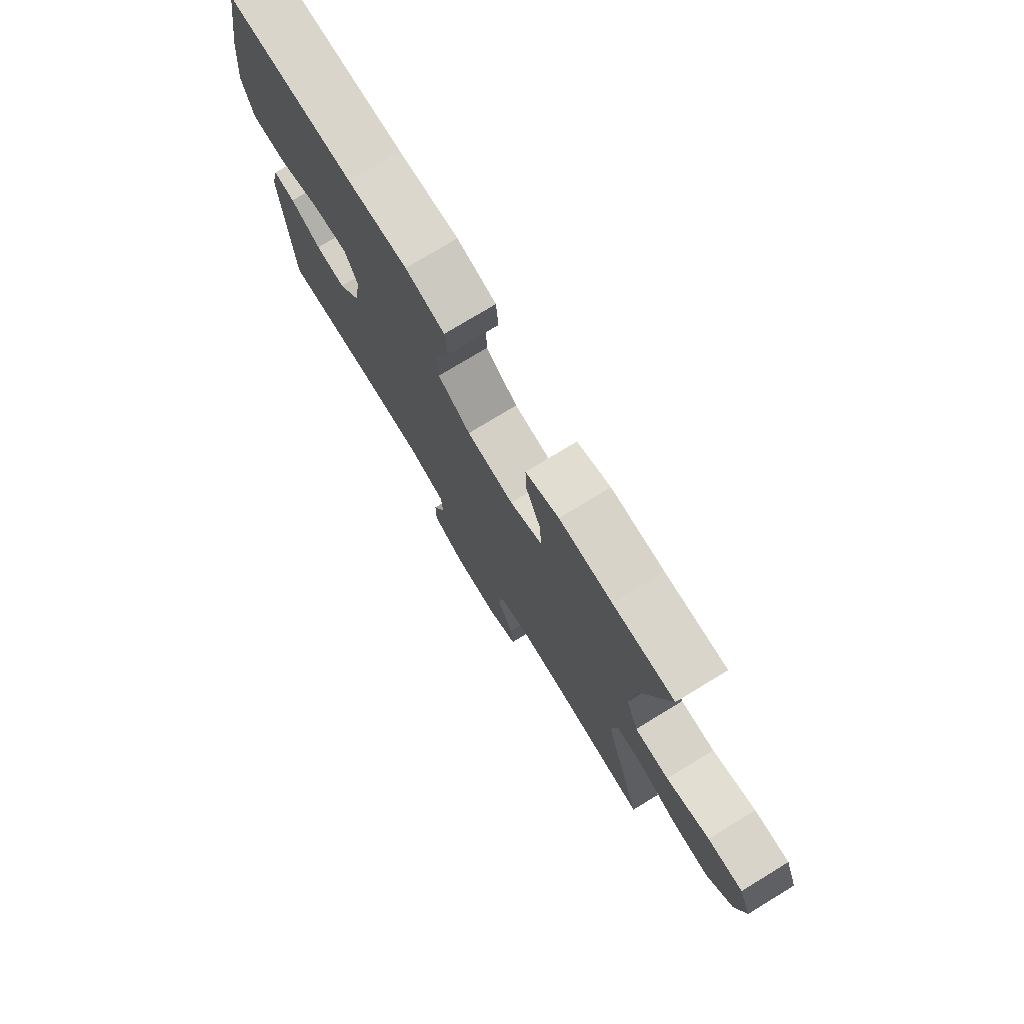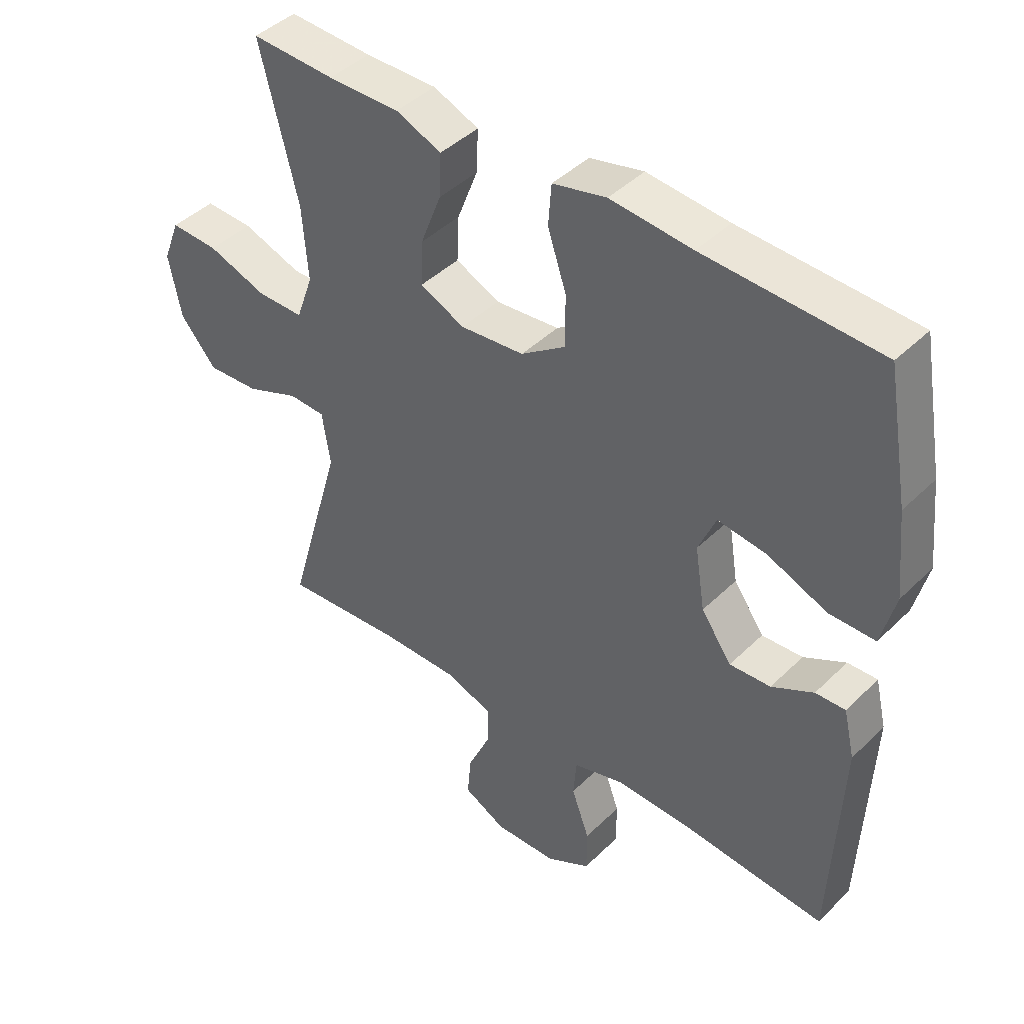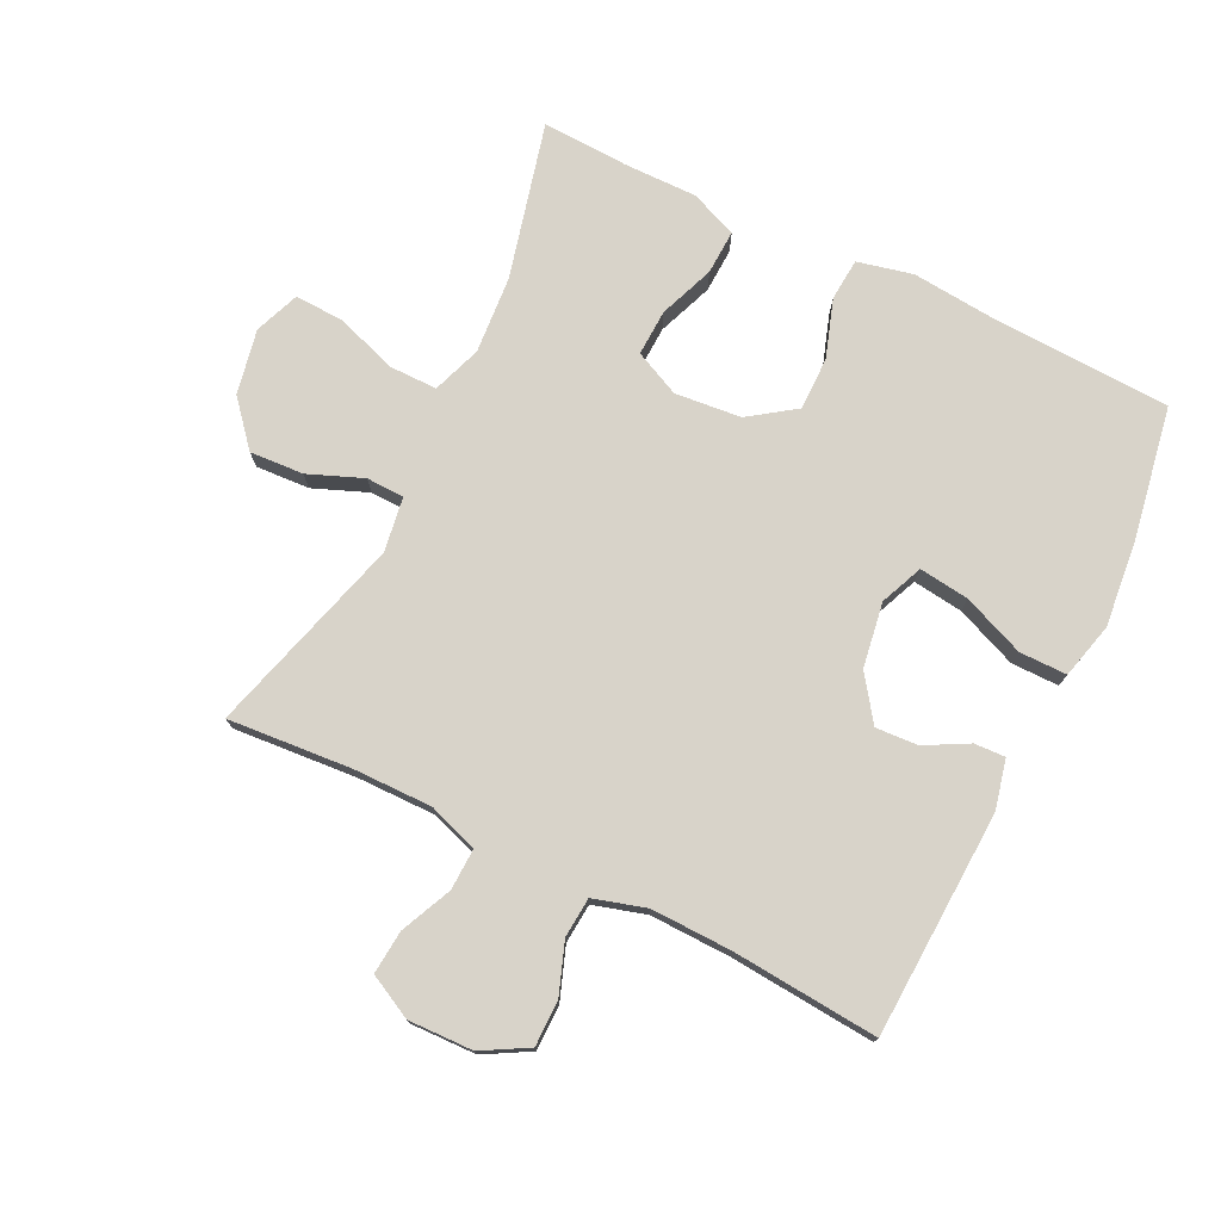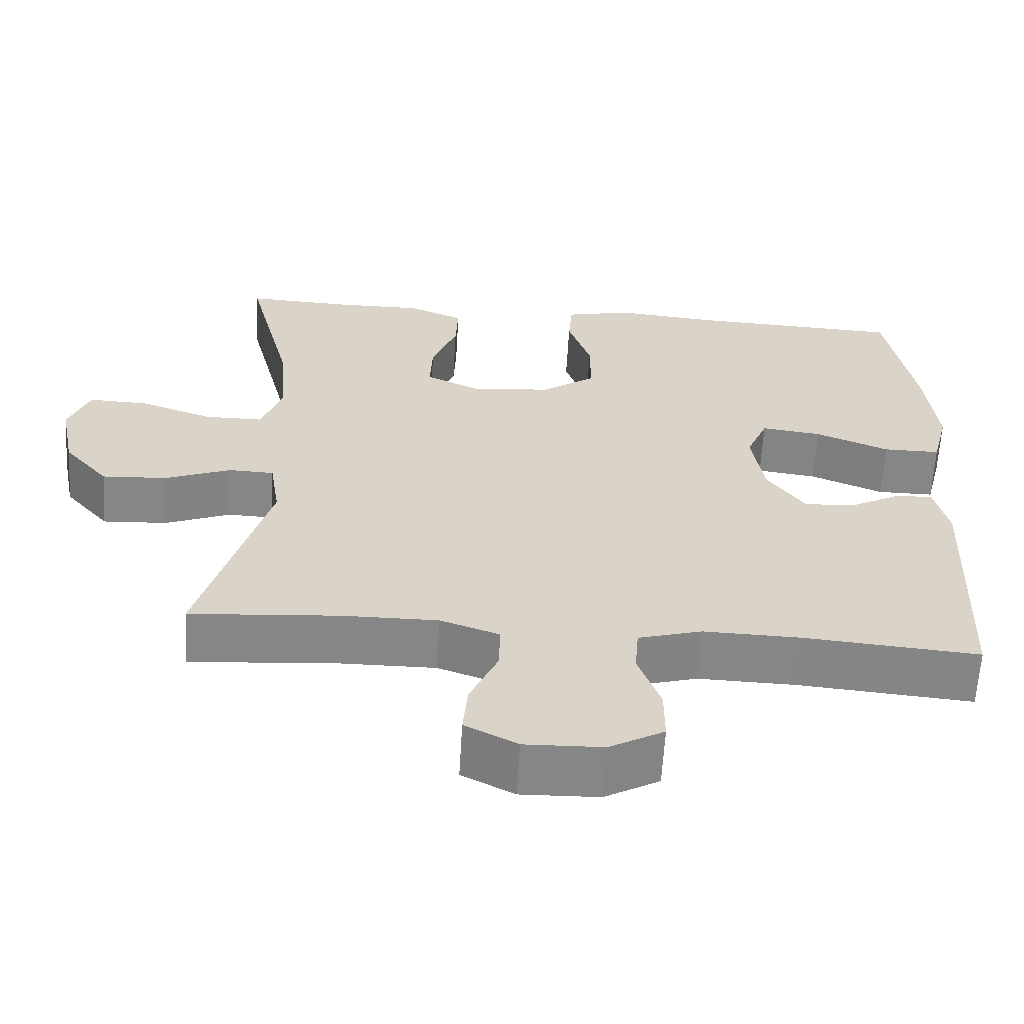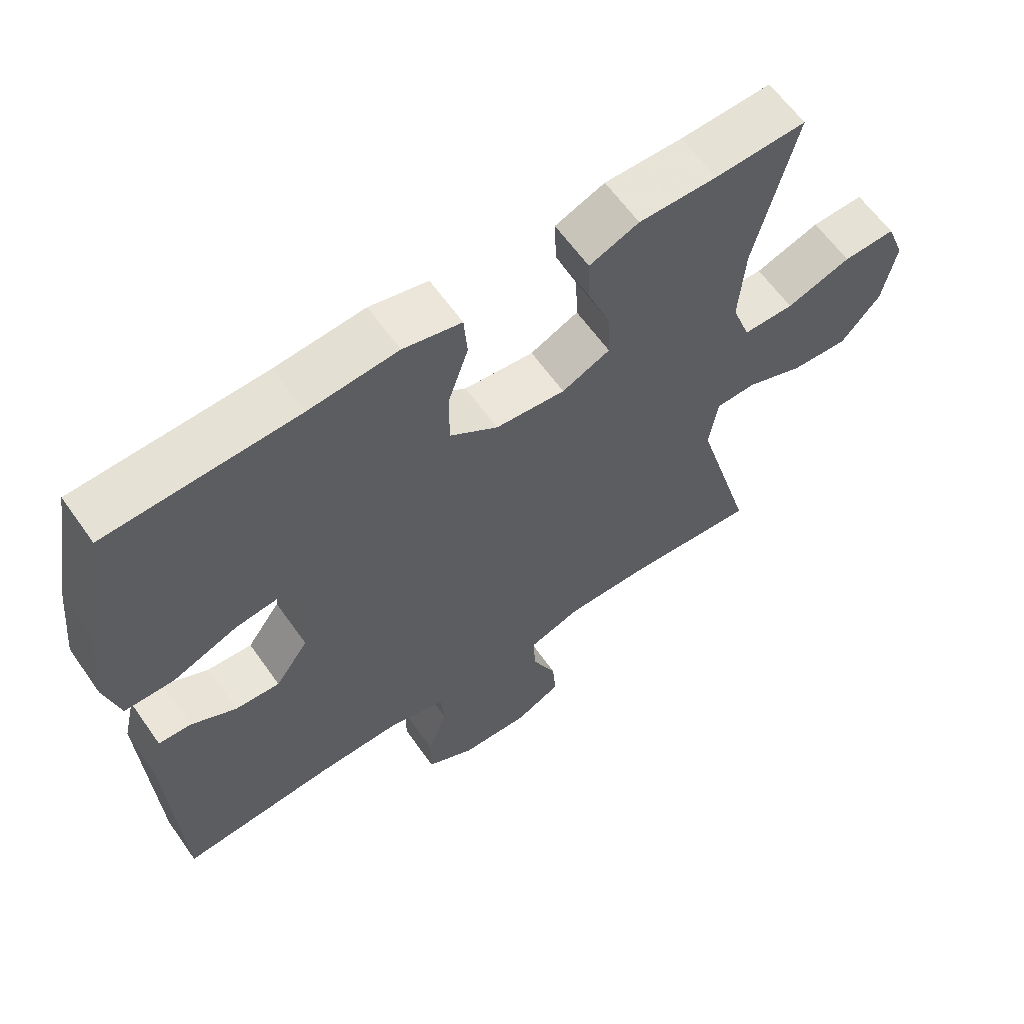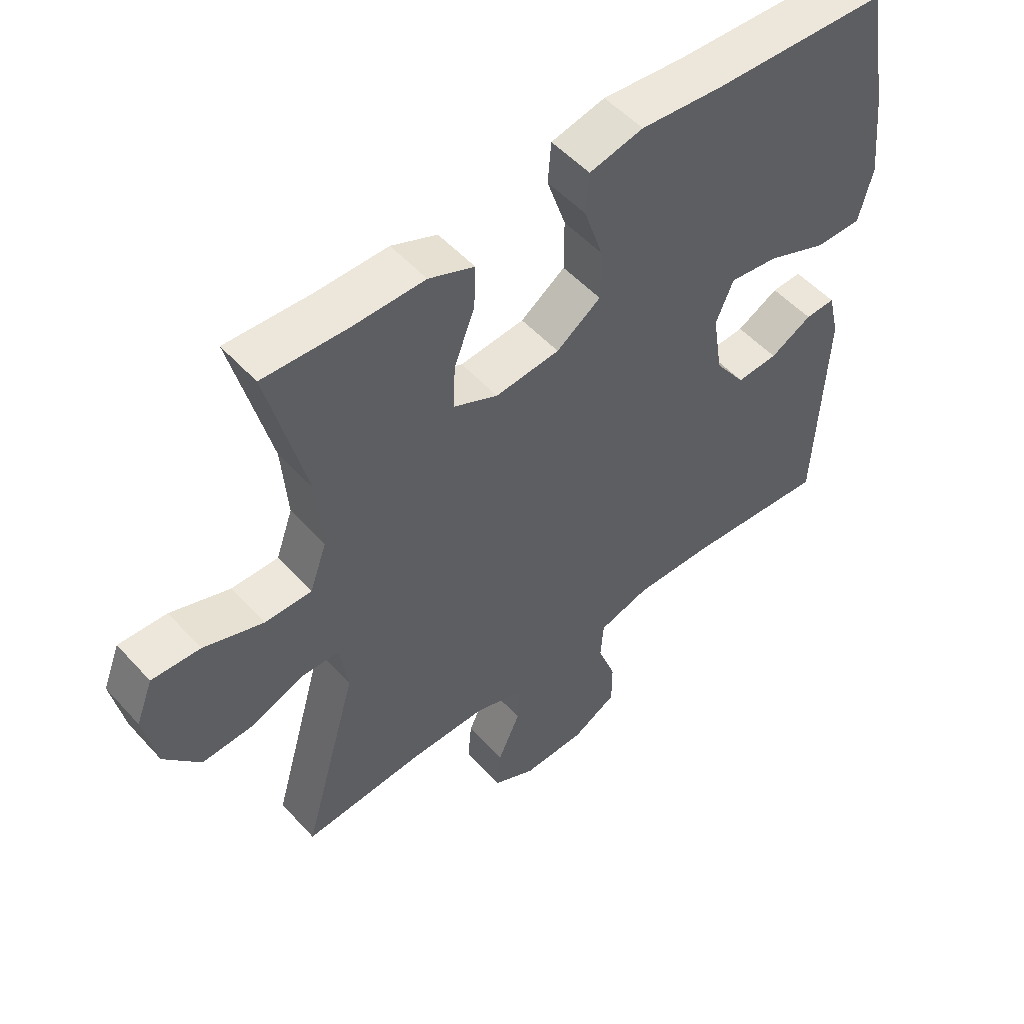
<metadata>
{"format":"obj","ext":"obj","renderer":"f3d","projection":"perspective","resolution":1024,"background":"white","views":[{"elev":76.4,"azim":58.7,"up":"+Z"},{"elev":43.1,"azim":-138.9,"up":"+Z"},{"elev":75.8,"azim":-153.9,"up":"+Y"},{"elev":-62.1,"azim":176.6,"up":"+Z"},{"elev":61.9,"azim":-35.1,"up":"+Z"},{"elev":52.1,"azim":139.2,"up":"+Z"}]}
</metadata>
<code>
v -0.5 0.07 -0.5
v -0.516 0.07 -0.149
v -0.498 0.07 -0.072
v -0.45 0.07 -0.074
v -0.383 0.07 -0.11
v -0.317 0.07 -0.114
v -0.268 0.07 -0.045
v -0.252 0.07 0.056
v -0.28 0.07 0.122
v -0.358 0.07 0.112
v -0.454 0.07 0.073
v -0.528 0.07 0.073
v -0.55 0.07 0.16
v -0.536 0.07 0.296
v -0.5 0.07 0.5
v -0.22 0.07 0.512
v -0.089 0.07 0.524
v -0.003 0.07 0.504
v 0.002 0.07 0.438
v -0.028 0.07 0.348
v -0.028 0.07 0.265
v 0.043 0.07 0.215
v 0.146 0.07 0.205
v 0.217 0.07 0.238
v 0.214 0.07 0.31
v 0.181 0.07 0.396
v 0.178 0.07 0.465
v 0.251 0.07 0.495
v 0.366 0.07 0.494
v 0.5 0.07 0.5
v 0.439 0.07 0.257
v 0.43 0.07 0.137
v 0.457 0.07 0.061
v 0.532 0.07 0.061
v 0.627 0.07 0.094
v 0.704 0.07 0.097
v 0.731 0.07 0.027
v 0.711 0.07 -0.074
v 0.653 0.07 -0.142
v 0.569 0.07 -0.137
v 0.484 0.07 -0.103
v 0.425 0.07 -0.105
v 0.412 0.07 -0.19
v 0.5 0.07 -0.5
v 0.307 0.07 -0.485
v 0.184 0.07 -0.484
v 0.107 0.07 -0.511
v 0.109 0.07 -0.575
v 0.145 0.07 -0.655
v 0.151 0.07 -0.723
v 0.083 0.07 -0.758
v -0.018 0.07 -0.755
v -0.089 0.07 -0.715
v -0.089 0.07 -0.644
v -0.06 0.07 -0.564
v -0.065 0.07 -0.502
v -0.147 0.07 -0.478
v -0.273 0.07 -0.481
v -0.5 0 -0.5
v -0.516 0 -0.149
v -0.498 0 -0.072
v -0.45 0 -0.074
v -0.383 0 -0.11
v -0.317 0 -0.114
v -0.268 0 -0.045
v -0.252 0 0.056
v -0.28 0 0.122
v -0.358 0 0.112
v -0.454 0 0.073
v -0.528 0 0.073
v -0.55 0 0.16
v -0.536 0 0.296
v -0.5 0 0.5
v -0.22 0 0.512
v -0.089 0 0.524
v -0.003 0 0.504
v 0.002 0 0.438
v -0.028 0 0.348
v -0.028 0 0.265
v 0.043 0 0.215
v 0.146 0 0.205
v 0.217 0 0.238
v 0.214 0 0.31
v 0.181 0 0.396
v 0.178 0 0.465
v 0.251 0 0.495
v 0.366 0 0.494
v 0.5 0 0.5
v 0.439 0 0.257
v 0.43 0 0.137
v 0.457 0 0.061
v 0.532 0 0.061
v 0.627 0 0.094
v 0.704 0 0.097
v 0.731 0 0.027
v 0.711 0 -0.074
v 0.653 0 -0.142
v 0.569 0 -0.137
v 0.484 0 -0.103
v 0.425 0 -0.105
v 0.412 0 -0.19
v 0.5 0 -0.5
v 0.307 0 -0.485
v 0.184 0 -0.484
v 0.107 0 -0.511
v 0.109 0 -0.575
v 0.145 0 -0.655
v 0.151 0 -0.723
v 0.083 0 -0.758
v -0.018 0 -0.755
v -0.089 0 -0.715
v -0.089 0 -0.644
v -0.06 0 -0.564
v -0.065 0 -0.502
v -0.147 0 -0.478
v -0.273 0 -0.481
f 52 53 54 55
f 52 55 56
f 51 52 56
f 48 49 50 51
f 47 48 51 56
f 46 47 56 57
f 43 44 45
f 42 43 45 46
f 38 39 40 41
f 38 41 42
f 37 38 42
f 34 35 36 37
f 33 34 37 42
f 32 33 42 46
f 29 30 31
f 25 26 27 28
f 24 25 28 29
f 17 18 19 20
f 16 17 20 21
f 15 16 21
f 14 15 21 22
f 10 11 12 13
f 9 10 13 14
f 2 3 4 5
f 58 1 2 5
f 57 58 5 6
f 24 29 31 32
f 23 24 32 46
f 22 23 46 57
f 9 14 22
f 8 9 22
f 7 8 22 57
f 6 7 57
f 113 112 111 110
f 114 113 110
f 114 110 109
f 109 108 107 106
f 114 109 106 105
f 115 114 105 104
f 103 102 101
f 104 103 101 100
f 99 98 97 96
f 100 99 96
f 100 96 95
f 95 94 93 92
f 100 95 92 91
f 104 100 91 90
f 89 88 87
f 86 85 84 83
f 87 86 83 82
f 78 77 76 75
f 79 78 75 74
f 79 74 73
f 80 79 73 72
f 71 70 69 68
f 72 71 68 67
f 63 62 61 60
f 63 60 59 116
f 64 63 116 115
f 90 89 87 82
f 104 90 82 81
f 115 104 81 80
f 80 72 67
f 80 67 66
f 115 80 66 65
f 115 65 64
f 1 59 60 2
f 2 60 61 3
f 3 61 62 4
f 4 62 63 5
f 5 63 64 6
f 6 64 65 7
f 7 65 66 8
f 8 66 67 9
f 9 67 68 10
f 10 68 69 11
f 11 69 70 12
f 12 70 71 13
f 13 71 72 14
f 14 72 73 15
f 15 73 74 16
f 16 74 75 17
f 17 75 76 18
f 18 76 77 19
f 19 77 78 20
f 20 78 79 21
f 21 79 80 22
f 22 80 81 23
f 23 81 82 24
f 24 82 83 25
f 25 83 84 26
f 26 84 85 27
f 27 85 86 28
f 28 86 87 29
f 29 87 88 30
f 30 88 89 31
f 31 89 90 32
f 32 90 91 33
f 33 91 92 34
f 34 92 93 35
f 35 93 94 36
f 36 94 95 37
f 37 95 96 38
f 38 96 97 39
f 39 97 98 40
f 40 98 99 41
f 41 99 100 42
f 42 100 101 43
f 43 101 102 44
f 44 102 103 45
f 45 103 104 46
f 46 104 105 47
f 47 105 106 48
f 48 106 107 49
f 49 107 108 50
f 50 108 109 51
f 51 109 110 52
f 52 110 111 53
f 53 111 112 54
f 54 112 113 55
f 55 113 114 56
f 56 114 115 57
f 57 115 116 58
f 58 116 59 1

</code>
